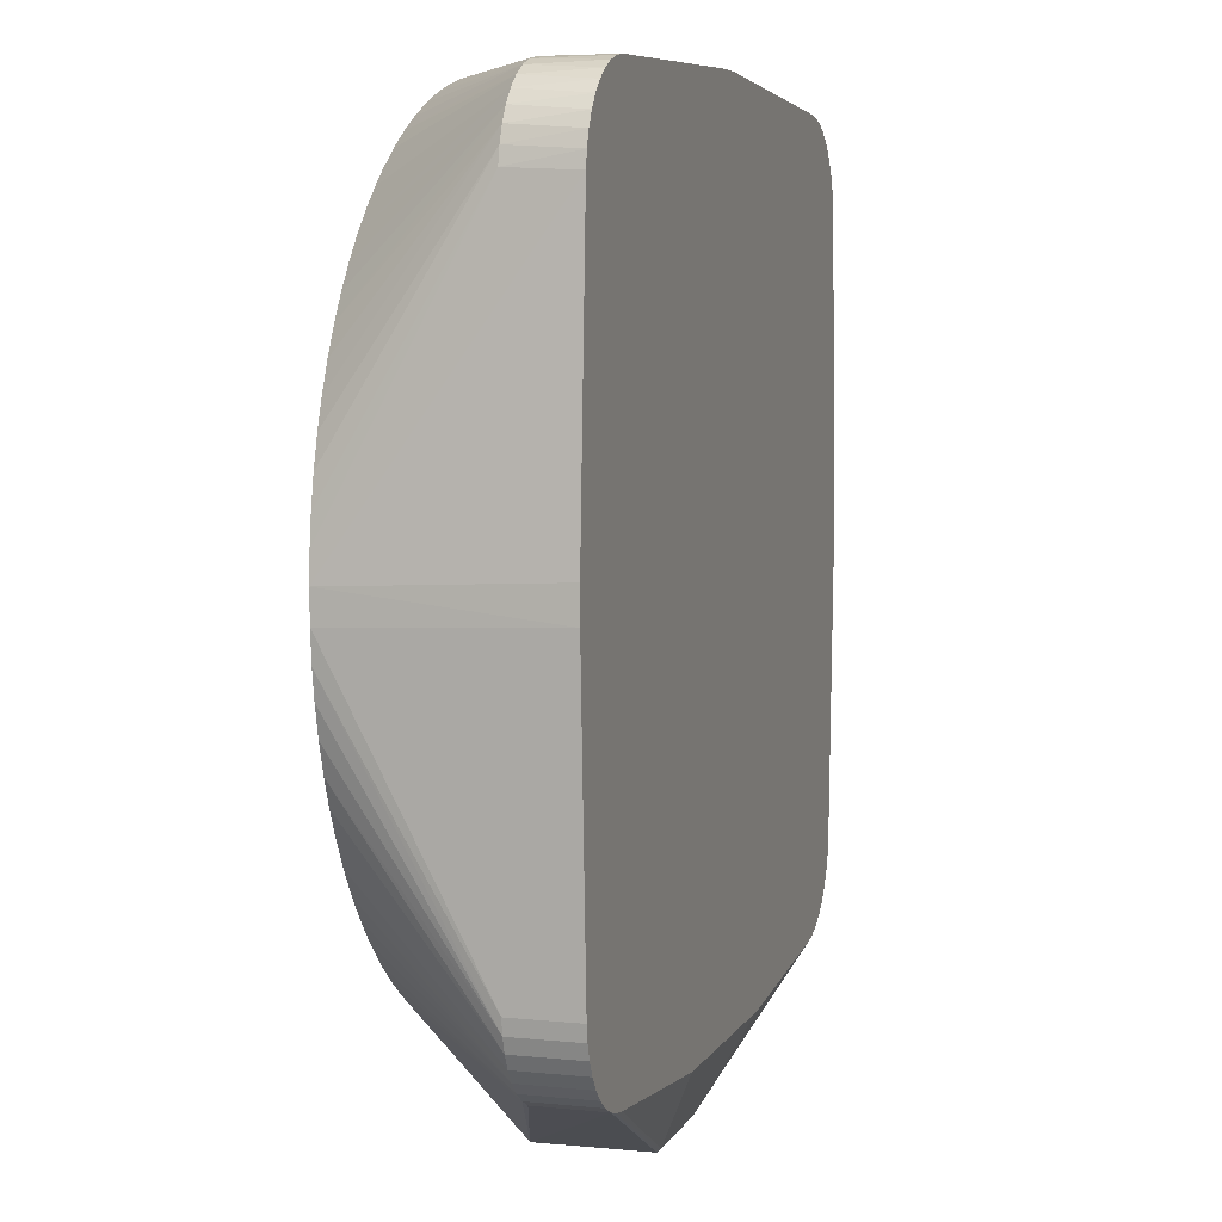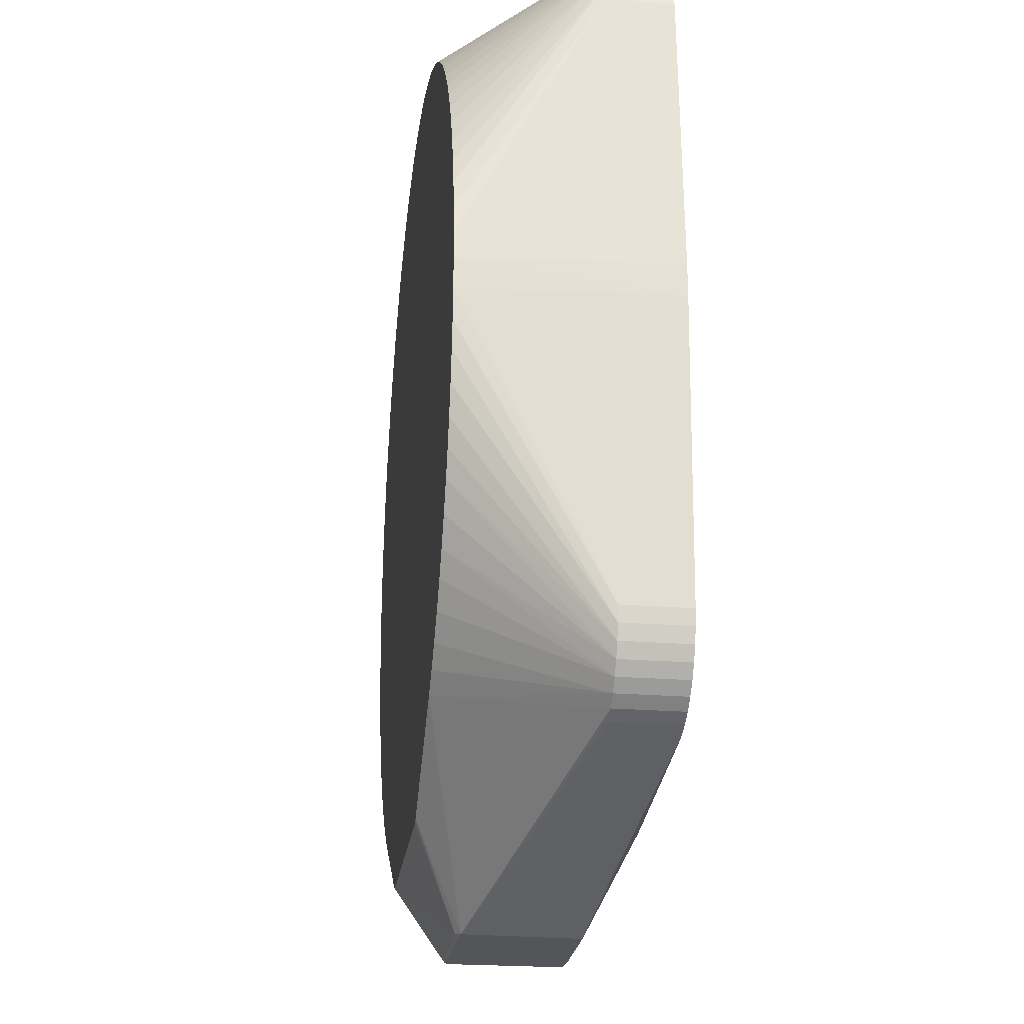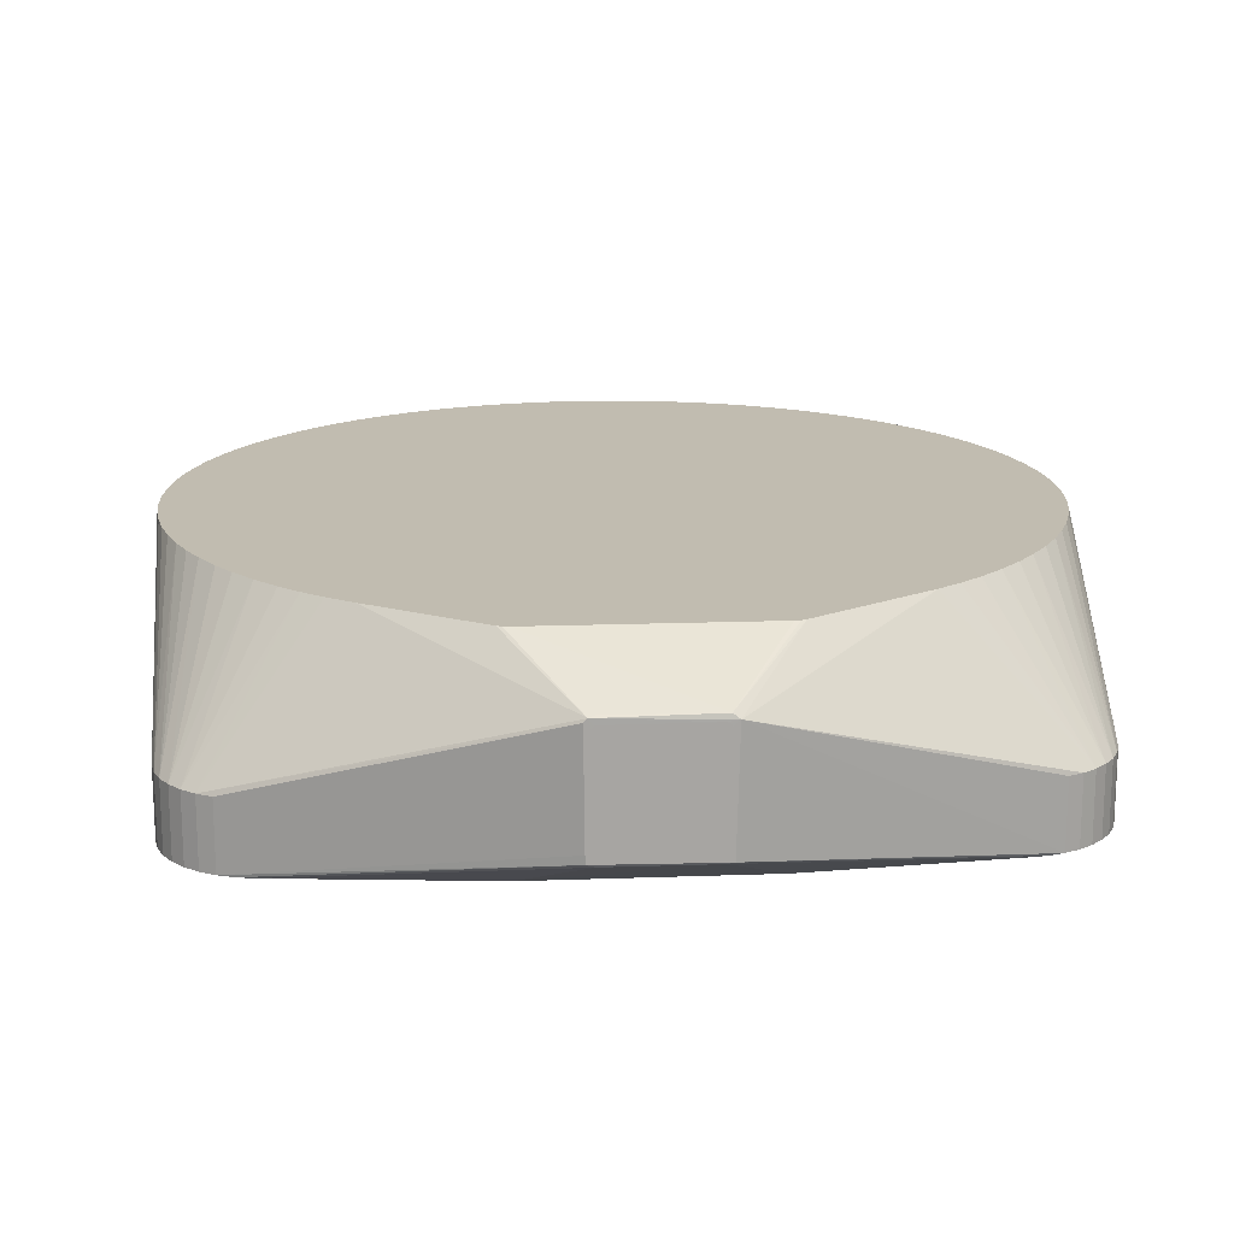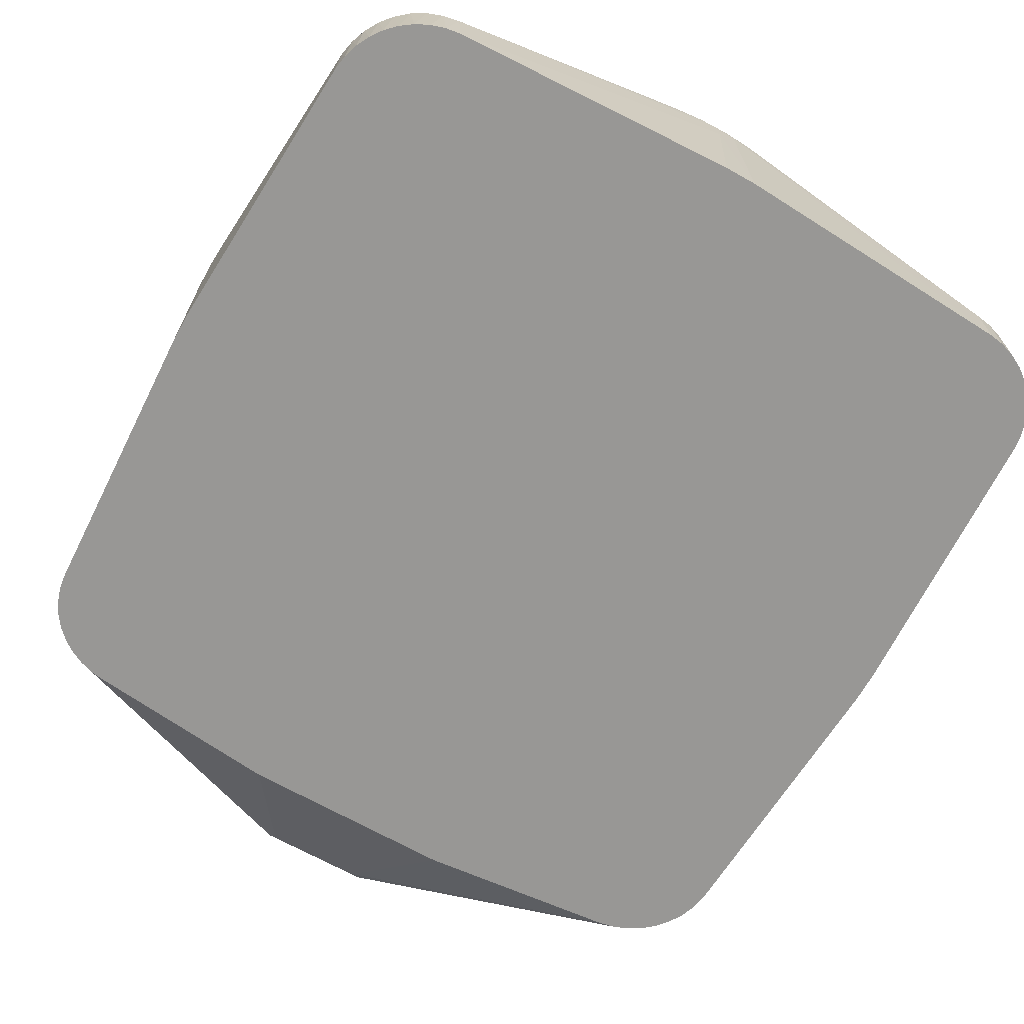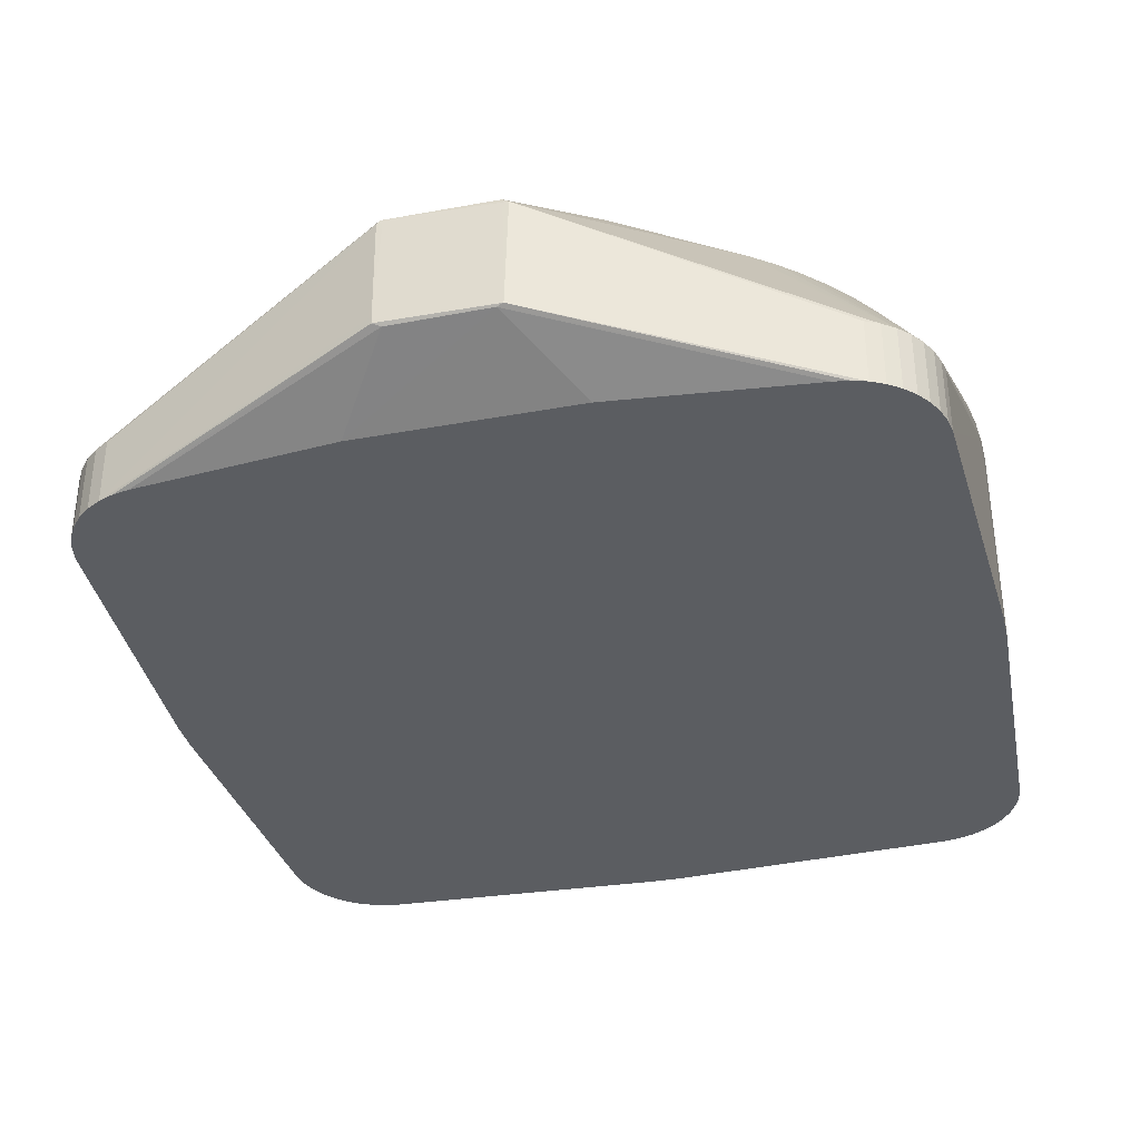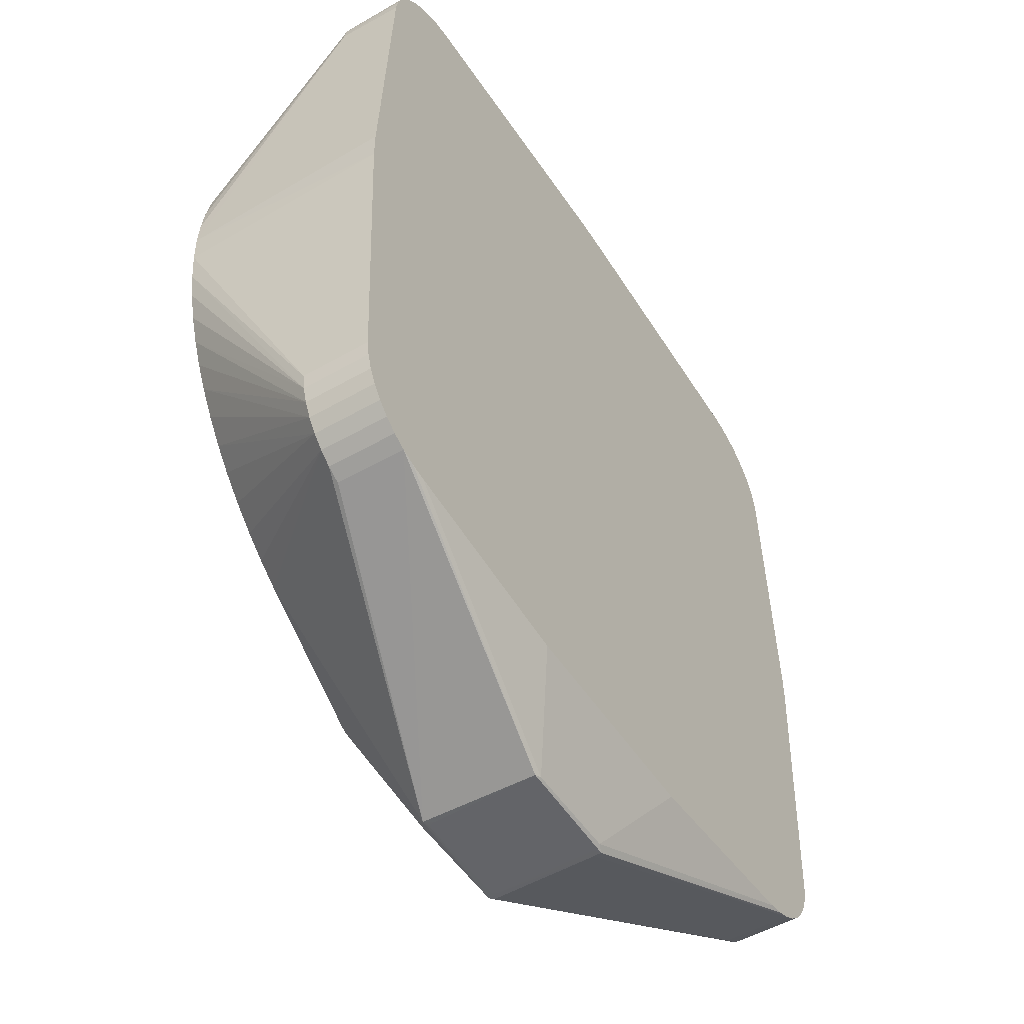
<metadata>
{"format":"obj","ext":"obj","renderer":"f3d","projection":"perspective","resolution":1024,"background":"white","views":[{"elev":5.7,"azim":107.2,"up":"+Y"},{"elev":-24.4,"azim":82.7,"up":"+Y"},{"elev":16.5,"azim":-4.2,"up":"+Z"},{"elev":-68.2,"azim":150.5,"up":"+Z"},{"elev":-35.5,"azim":13.7,"up":"+Z"},{"elev":-51.3,"azim":121.9,"up":"+Y"}]}
</metadata>
<code>
v -0.009 -0.0915 0.03
v 0.009506 -0.09176 0.02994
v 0.07061 0.06232 0.012
v -0.07223 -0.05659 0.012
v -0.07166 -0.05952 0.012
v 0.07223 0.05659 0.012
v 0.07166 0.05952 0.012
v 0.0691 0.06489 0.012
v 0.06489 0.0691 0.012
v 0.07101 -0.06141 0.012
v 0.00964 -0.092 0.02806
v 0.009332 -0.092 0.02848
v 0.0107 -0.09199 0.02904
v 0.0097 -0.092 0.0277
v -0.009 -0.0915 0.008
v 0.009 -0.09169 0.008042
v 0.06718 0.06718 0.012
v -0.0087 -0.092 0.0287
v 0.0087 -0.092 0.0287
v -0.01004 -0.09199 0.0297
v -0.009208 -0.092 0.02858
v 0.01019 -0.092 0.008373
v 0.001414 0.07507 0.03721
v -0.002214 0.07509 0.0364
v 0.001018 0.0751 0.03462
v 0.001313 0.07509 0.03161
v 0.05659 0.07223 0.012
v 0.05952 0.07166 0.012
v 0.06232 0.07061 0.012
v -0.0097 -0.092 0.0277
v -0.01069 -0.09199 0.02907
v -0.0105 -0.092 0.01
v -0.009634 -0.092 0.02809
v -0.01041 -0.092 0.008584
v -0.009294 -0.092 0.009486
v 0.07228 -0.056 0.012
v 0.07186 -0.05875 0
v 0.07228 -0.056 0
v 0.07186 -0.05875 0.012
v 0.06812 -0.06615 0.012
v 0.06812 -0.06615 0
v 0.06615 -0.06812 0
v 0.06615 -0.06812 0.012
v 0.06976 -0.06389 0
v 0.06976 -0.06389 0.012
v 0.06389 -0.06976 0.012
v 0.06389 -0.06976 0
v 0.06141 -0.07101 0
v 0.06141 -0.07101 0.012
v -0.06615 0.06812 0
v -0.06812 0.06615 0
v -0.06812 0.06615 0.012
v -0.06615 0.06812 0.012
v -0.056 0.07228 0.012
v -0.05875 0.07186 0
v -0.056 0.07228 0
v -0.05875 0.07186 0.012
v -0.06976 0.06389 0
v -0.06976 0.06389 0.012
v -0.07101 0.06141 0.012
v -0.07101 0.06141 0
v -0.07186 0.05875 0
v -0.07228 0.056 0
v -0.07228 0.056 0.012
v -0.07186 0.05875 0.012
v -0.06718 -0.06718 0
v -0.06489 -0.0691 0
v -0.06489 -0.0691 0.012
v -0.06718 -0.06718 0.012
v -0.06232 -0.07061 0
v -0.06232 -0.07061 0.012
v -0.06141 0.07101 0.012
v -0.06141 0.07101 0
v 0.02541 0.07056 0.038
v 0.07415 0.01124 0.038
v 0.07313 0.01662 0.038
v 0.05822 -0.04729 0.038
v 0.05462 -0.0514 0.038
v 0.07361 -0.01438 0.038
v 0.07439 -0.009508 0.038
v 0.01001 0.07433 0.038
v 0.004557 0.07486 0.038
v -0.07452 0.008429 0.038
v -0.07381 0.01331 0.038
v 0.02019 0.07223 0.038
v 0.01487 0.07351 0.038
v 0.0642 -0.03877 0.038
v 0.06686 -0.03399 0.038
v -0.06801 -0.03161 0.038
v -0.06994 -0.02708 0.038
v -0.01994 -0.076 0.038
v -0.02092 -0.07586 0.038
v -0.05303 -0.05303 0.038
v -0.05676 -0.04903 0.038
v -0.06018 -0.04476 0.038
v -0.06299 -0.04071 0.038
v 0.04303 -0.06142 0.038
v 0.02183 -0.07544 0.038
v -0.06182 0.04247 0.038
v -0.06447 0.03831 0.038
v 0.02092 -0.07586 0.038
v -0.05856 0.04686 0.038
v 0.05675 0.04903 0.038
v 0.06017 0.04477 0.038
v 0.03492 0.06637 0.038
v 0.03921 0.06393 0.038
v 0.04332 0.06122 0.038
v 0.07489 -0.004048 0.038
v 0.05072 -0.05525 0.038
v 0.01994 -0.076 0.038
v 0.04698 -0.05847 0.038
v -0.07173 -0.0219 0.038
v -0.01128 0.07415 0.038
v -0.005838 0.07477 0.038
v -0.04961 -0.05625 0.038
v 0.07473 0.00634 0.038
v 0.07173 0.0219 0.038
v 0.07013 0.02657 0.038
v 0.04767 0.0579 0.038
v -0.02183 -0.07544 0.038
v -0.04156 -0.06243 0.038
v -0.06579 -0.03601 0.038
v -0.07468 -0.006881 0.038
v -0.07497 -0.001957 0.038
v -0.07398 -0.01231 0.038
v 0.07237 -0.0197 0.038
v 0.07073 -0.02493 0.038
v 0.07499 0.00142 0.038
v 0.0612 -0.04336 0.038
v -0.046 -0.05924 0.038
v -0.0009115 0.07499 0.038
v -0.03983 0.06355 0.038
v -0.04392 0.06079 0.038
v -0.07264 0.01865 0.038
v 0.06552 0.0365 0.038
v 0.06801 0.03162 0.038
v -0.0671 0.0335 0.038
v 0.05303 0.05303 0.038
v 0.06298 0.04072 0.038
v 0.06894 -0.02953 0.038
v -0.07301 -0.01714 0.038
v -0.01612 0.07325 0.038
v -0.05191 0.05413 0.038
v -0.05535 0.05061 0.038
v -0.04782 0.05778 0.038
v -0.03509 0.06628 0.038
v -0.07109 0.02391 0.038
v -0.06936 0.02853 0.038
v -0.07494 0.002969 0.038
v 0.05041 0.05553 0.038
v -0.0261 0.07031 0.038
v -0.03066 0.06845 0.038
v 0.02999 0.06874 0.038
v -0.0209 0.07203 0.038
v -0.0691 -0.06489 0
v 0.07101 0.06141 0
v 0.07186 0.05875 0
v 0.07494 -0.002949 0
v -0.07494 -0.002949 0
v -0.07223 -0.05659 0
v -0.05952 -0.07166 0
v -0.05659 -0.07223 0
v 0.06812 0.06615 0
v 0.06615 0.06812 0
v 0.05875 -0.07186 0
v 0.056 -0.07228 0
v 0.07494 0.002949 0
v 0.07228 0.056 0
v 0.002949 0.07494 0
v -0.002949 0.07494 0
v -0.07166 -0.05952 0
v -0.07061 -0.06232 0
v 0.01994 -0.076 0
v -0.06389 0.06976 0
v -0.07494 0.002949 0
v -0.01994 -0.076 0
v 0.056 0.07228 0
v 0.07101 -0.06141 0
v 0.06976 0.06389 0
v 0.06389 0.06976 0
v 0.05875 0.07186 0
v 0.06141 0.07101 0
v -0.07061 -0.06232 0.012
v -0.0691 -0.06489 0.012
v -0.06389 0.06976 0.012
g node
f 48 13 22
f 98 2 13
f 56 24 170
f 158 167 128
f 167 168 128
f 128 168 6
f 6 168 157
f 36 80 39
f 165 48 22
f 49 13 48
f 91 2 110
f 20 91 92
f 20 13 2
f 97 98 13
f 97 43 111
f 101 110 2
f 101 2 98
f 26 169 170
f 24 26 170
f 179 3 156
f 7 6 157
f 7 157 156
f 7 156 3
f 7 76 6
f 17 164 9
f 4 123 124
f 4 160 5
f 5 183 90
f 183 5 172
f 16 176 173
f 173 166 16
f 165 16 166
f 16 165 22
f 79 126 39
f 79 39 80
f 39 126 127
f 80 36 108
f 108 158 128
f 108 38 158
f 108 36 38
f 45 87 129
f 87 45 88
f 43 109 111
f 109 43 78
f 68 121 130
f 68 20 121
f 2 91 1
f 1 20 2
f 20 1 91
f 25 26 24
f 24 114 131
f 64 84 65
f 175 159 124
f 159 4 124
f 159 160 4
f 135 136 3
f 75 6 76
f 118 3 136
f 118 7 3
f 164 180 9
f 8 3 179
f 8 135 3
f 164 17 163
f 163 8 179
f 163 17 8
f 103 17 138
f 104 8 103
f 103 8 17
f 9 180 29
f 177 27 181
f 169 26 177
f 177 26 27
f 125 123 4
f 5 125 4
f 125 5 141
f 122 89 183
f 89 90 183
f 5 112 141
f 112 5 90
f 171 5 160
f 171 172 5
f 39 127 10
f 10 88 45
f 10 37 39
f 10 178 37
f 10 44 178
f 10 45 44
f 40 77 78
f 40 78 43
f 129 77 40
f 40 45 129
f 49 46 13
f 46 97 13
f 97 46 43
f 120 20 92
f 120 121 20
f 115 68 130
f 184 94 95
f 184 95 96
f 184 96 122
f 184 122 183
f 14 22 13
f 19 13 20
f 19 12 13
f 22 12 19
f 35 34 22
f 142 113 57
f 143 53 52
f 143 52 144
f 52 102 144
f 102 52 99
f 134 65 84
f 64 83 84
f 137 60 148
f 100 99 59
f 59 99 52
f 59 137 100
f 59 60 137
f 128 6 116
f 116 6 75
f 7 117 76
f 118 117 7
f 139 8 104
f 8 139 135
f 182 29 180
f 119 17 9
f 119 9 107
f 29 106 9
f 106 107 9
f 86 28 27
f 27 28 181
f 28 182 181
f 29 182 28
f 10 140 88
f 140 10 127
f 69 115 93
f 69 68 115
f 69 93 94
f 184 69 94
f 31 20 68
f 68 71 31
f 11 13 12
f 11 14 13
f 11 12 22
f 14 11 22
f 161 162 34
f 15 162 176
f 34 162 15
f 16 15 176
f 15 16 22
f 22 34 15
f 54 113 114
f 54 57 113
f 54 114 24
f 24 56 54
f 145 133 53
f 145 53 143
f 60 147 148
f 147 60 65
f 65 134 147
f 149 175 124
f 149 83 64
f 149 63 175
f 149 64 63
f 17 150 138
f 119 150 17
f 105 29 153
f 105 106 29
f 85 28 86
f 18 19 20
f 18 20 21
f 19 18 22
f 18 21 22
f 33 20 31
f 33 21 20
f 33 35 22
f 22 21 33
f 31 70 32
f 70 31 71
f 70 34 32
f 70 161 34
f 131 82 23
f 23 24 131
f 23 25 24
f 23 82 27
f 23 27 26
f 26 25 23
f 81 86 27
f 81 27 82
f 72 146 152
f 152 151 72
f 142 57 154
f 72 154 57
f 154 72 151
f 85 74 28
f 29 74 153
f 28 74 29
f 30 31 32
f 30 33 31
f 32 34 30
f 34 35 30
f 35 33 30
f 133 132 185
f 185 53 133
f 132 146 185
f 146 72 185
f 36 37 38
f 39 37 36
f 40 42 41
f 43 42 40
f 40 41 44
f 40 44 45
f 46 47 42
f 46 42 43
f 46 48 47
f 46 49 48
f 51 52 50
f 50 52 53
f 54 56 55
f 54 55 57
f 58 52 51
f 58 59 52
f 58 60 59
f 58 61 60
f 63 64 62
f 62 64 65
f 61 62 60
f 65 60 62
f 67 68 66
f 69 66 68
f 70 68 67
f 70 71 68
f 72 55 73
f 72 57 55
f 74 75 76
f 74 78 77
f 74 79 80
f 74 81 82
f 83 74 84
f 74 85 86
f 74 87 88
f 89 74 90
f 91 74 92
f 93 74 94
f 95 74 96
f 74 98 97
f 74 99 100
f 74 101 98
f 74 102 99
f 103 74 104
f 74 106 105
f 74 107 106
f 108 74 80
f 74 109 78
f 74 91 110
f 74 97 111
f 110 101 74
f 74 112 90
f 74 114 113
f 115 74 93
f 74 116 75
f 74 117 118
f 74 119 107
f 74 121 120
f 74 122 96
f 74 124 123
f 125 74 123
f 126 79 74
f 74 127 126
f 74 108 128
f 87 74 129
f 109 74 111
f 74 77 129
f 74 130 121
f 74 131 114
f 74 132 133
f 74 134 84
f 74 136 135
f 137 74 100
f 74 118 136
f 74 103 138
f 74 135 139
f 74 140 127
f 74 95 94
f 74 125 141
f 74 89 122
f 112 74 141
f 74 120 92
f 74 115 130
f 74 113 142
f 74 143 144
f 74 145 143
f 102 74 144
f 74 146 132
f 74 147 134
f 74 137 148
f 116 74 128
f 117 74 76
f 74 139 104
f 149 74 83
f 74 150 119
f 140 74 88
f 74 82 131
f 74 151 152
f 133 145 74
f 74 152 146
f 147 74 148
f 74 149 124
f 150 74 138
f 74 105 153
f 74 154 151
f 81 74 86
f 154 74 142
f 155 156 157
f 155 41 42
f 158 38 155
f 160 159 155
f 162 161 155
f 164 163 155
f 155 165 166
f 38 37 155
f 168 167 155
f 170 169 155
f 155 157 168
f 172 171 155
f 155 166 173
f 155 56 170
f 50 174 155
f 155 167 158
f 155 175 63
f 155 159 175
f 176 155 173
f 169 177 155
f 155 48 165
f 37 178 155
f 155 176 162
f 42 47 155
f 179 156 155
f 155 180 164
f 155 62 61
f 155 178 44
f 44 41 155
f 155 47 48
f 61 58 155
f 155 163 179
f 155 177 181
f 155 171 160
f 155 182 180
f 51 50 155
f 73 55 155
f 181 182 155
f 161 70 155
f 155 174 73
f 155 55 56
f 155 58 51
f 63 62 155
f 67 66 155
f 155 70 67
f 183 172 155
f 155 184 183
f 155 66 69
f 155 69 184
f 185 50 53
f 185 174 50
f 185 73 174
f 185 72 73

</code>
